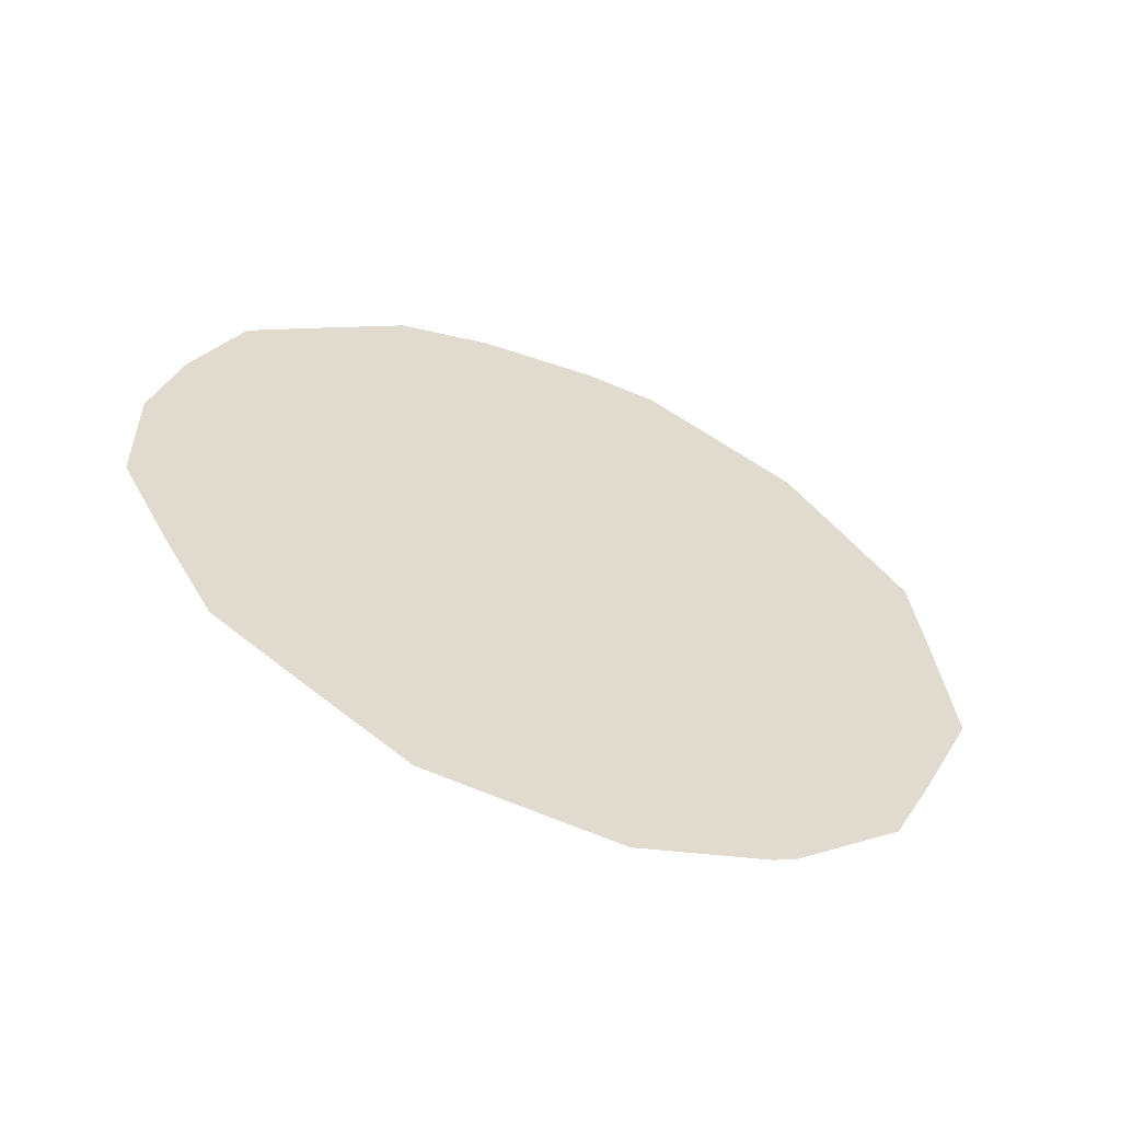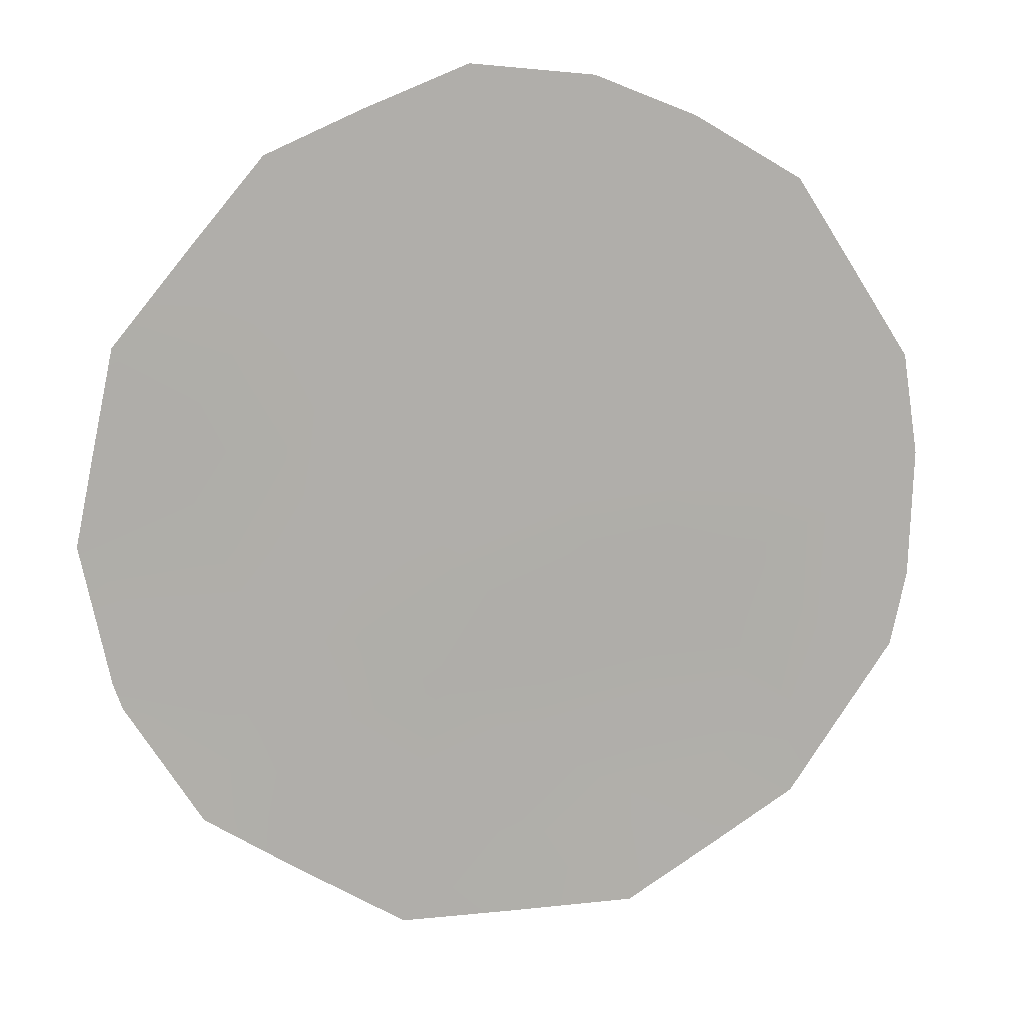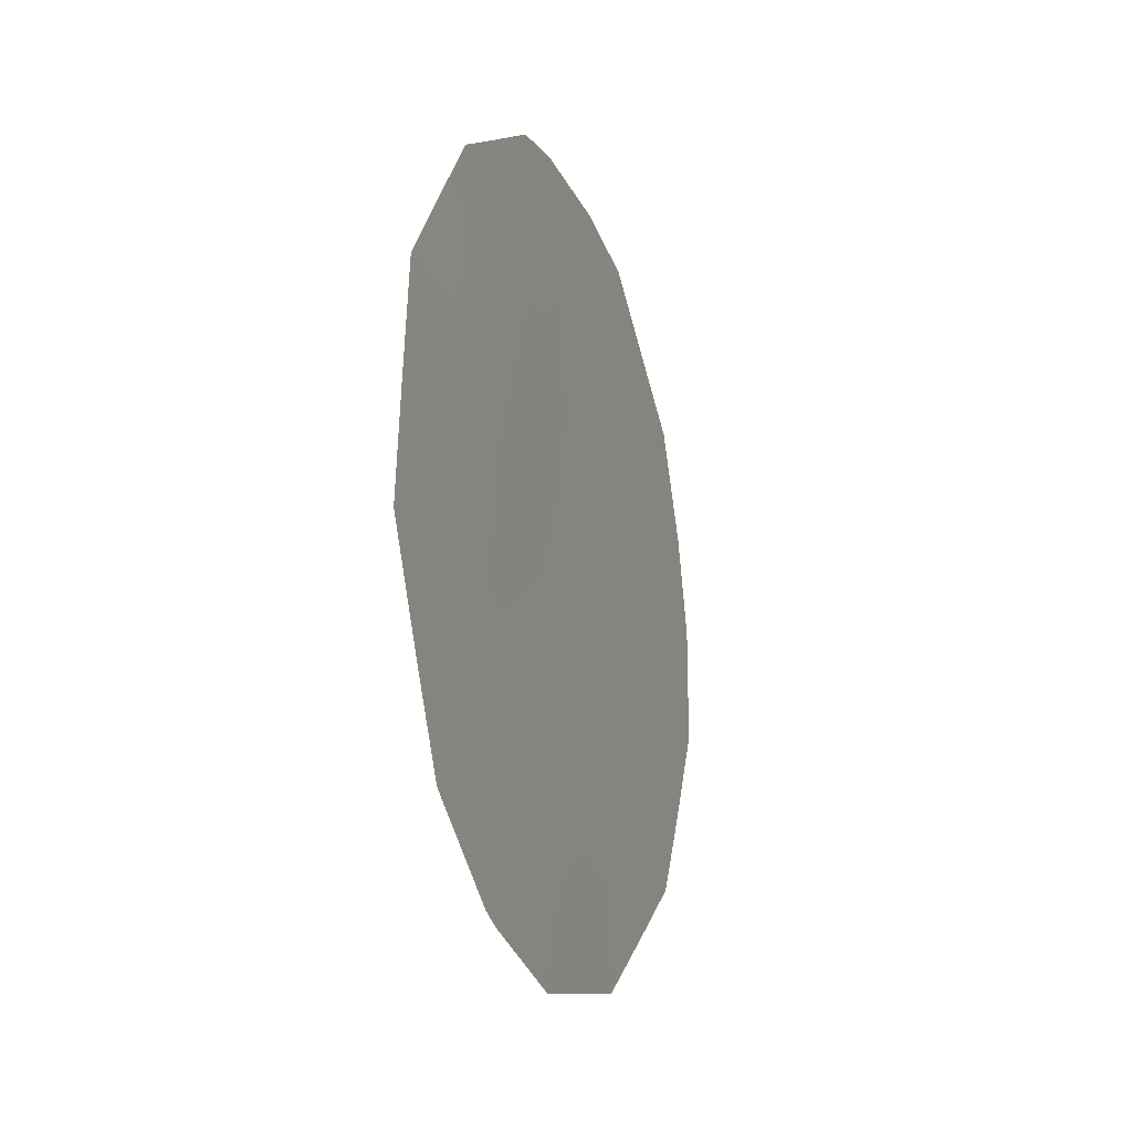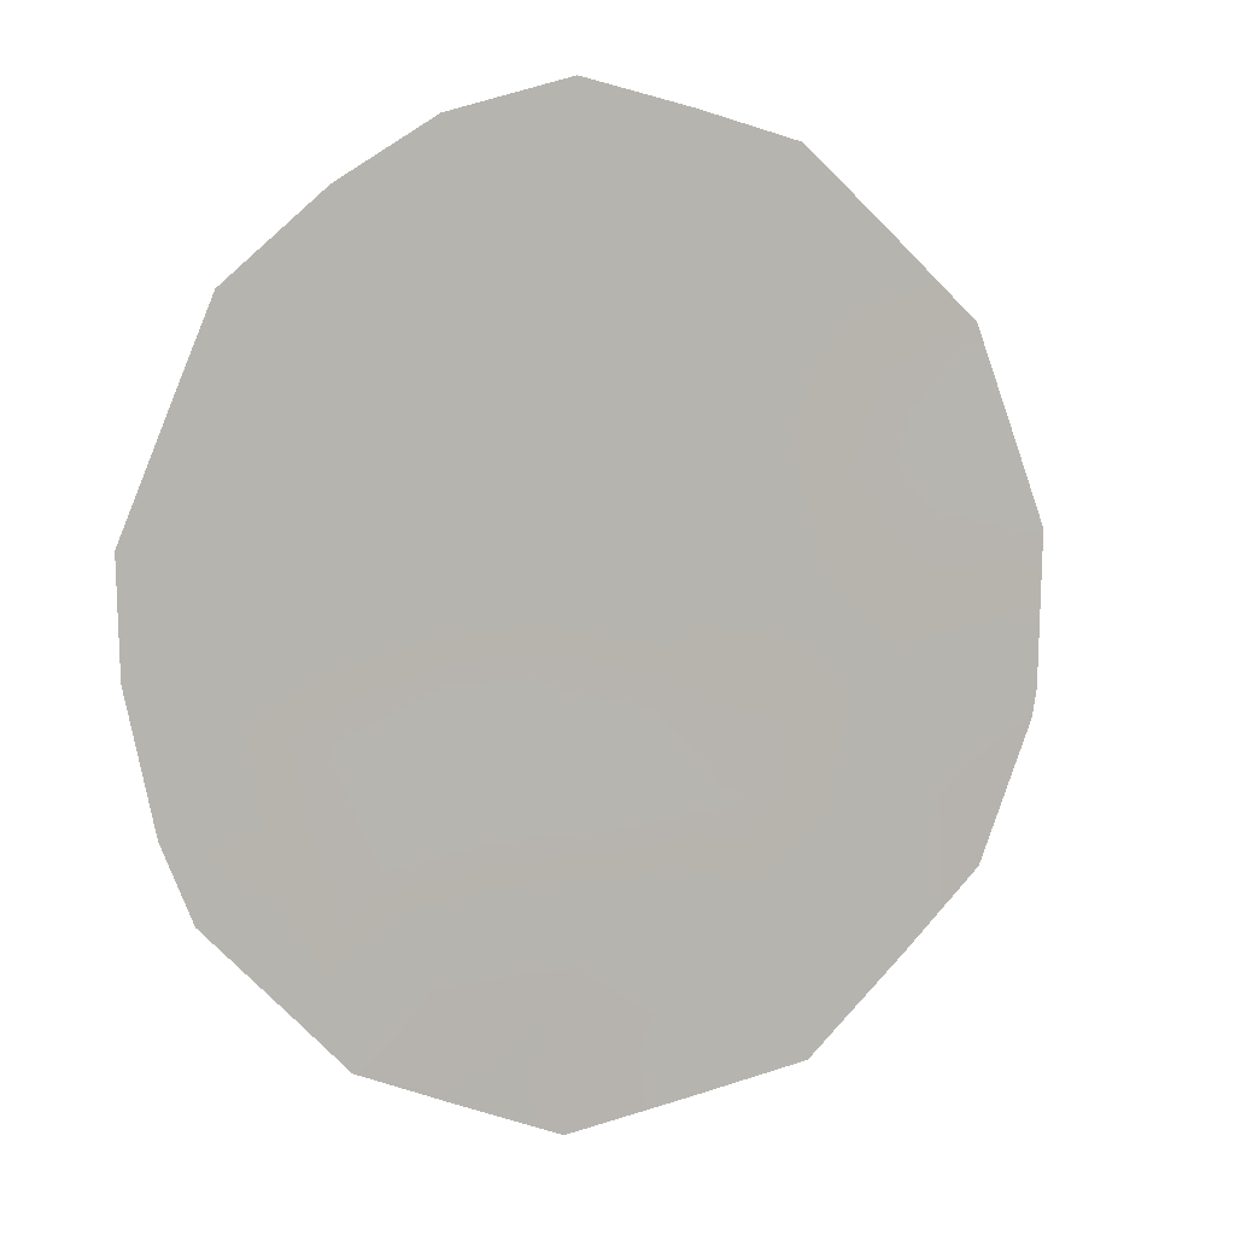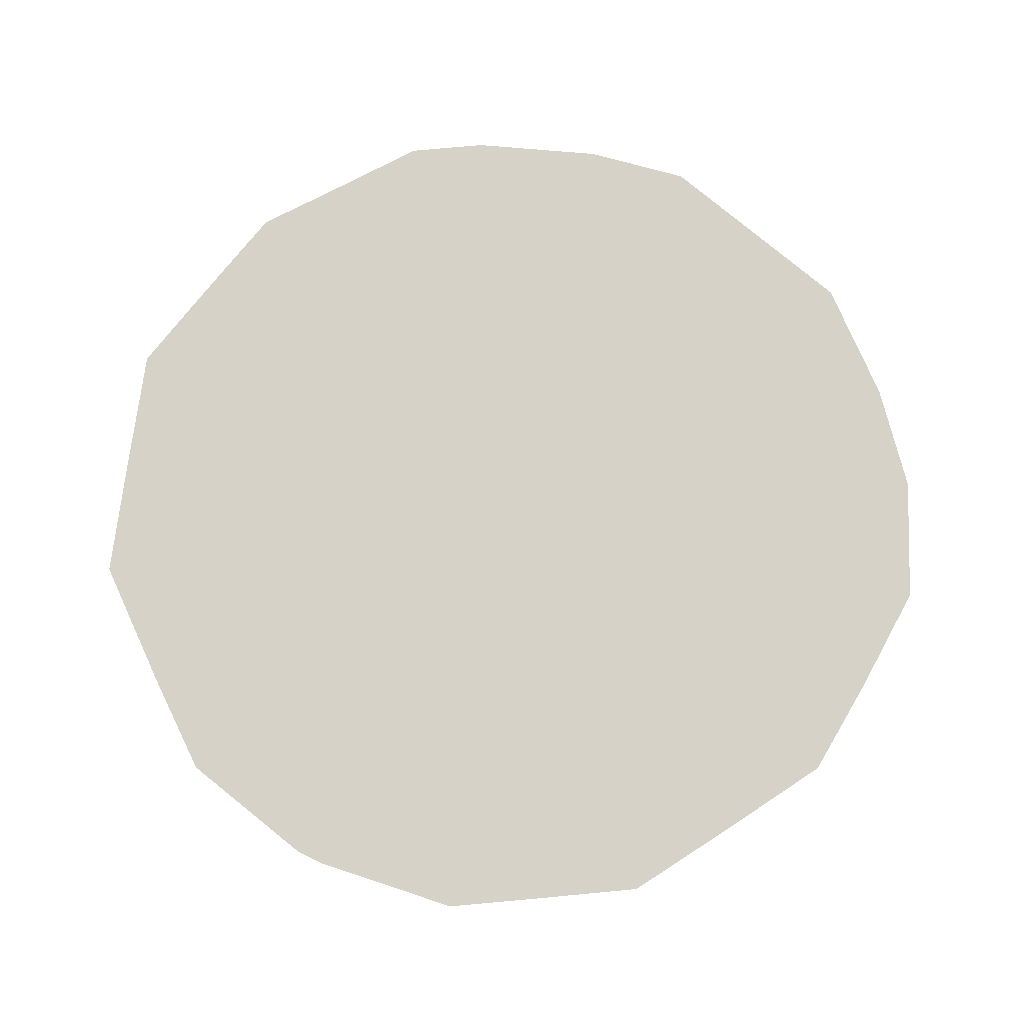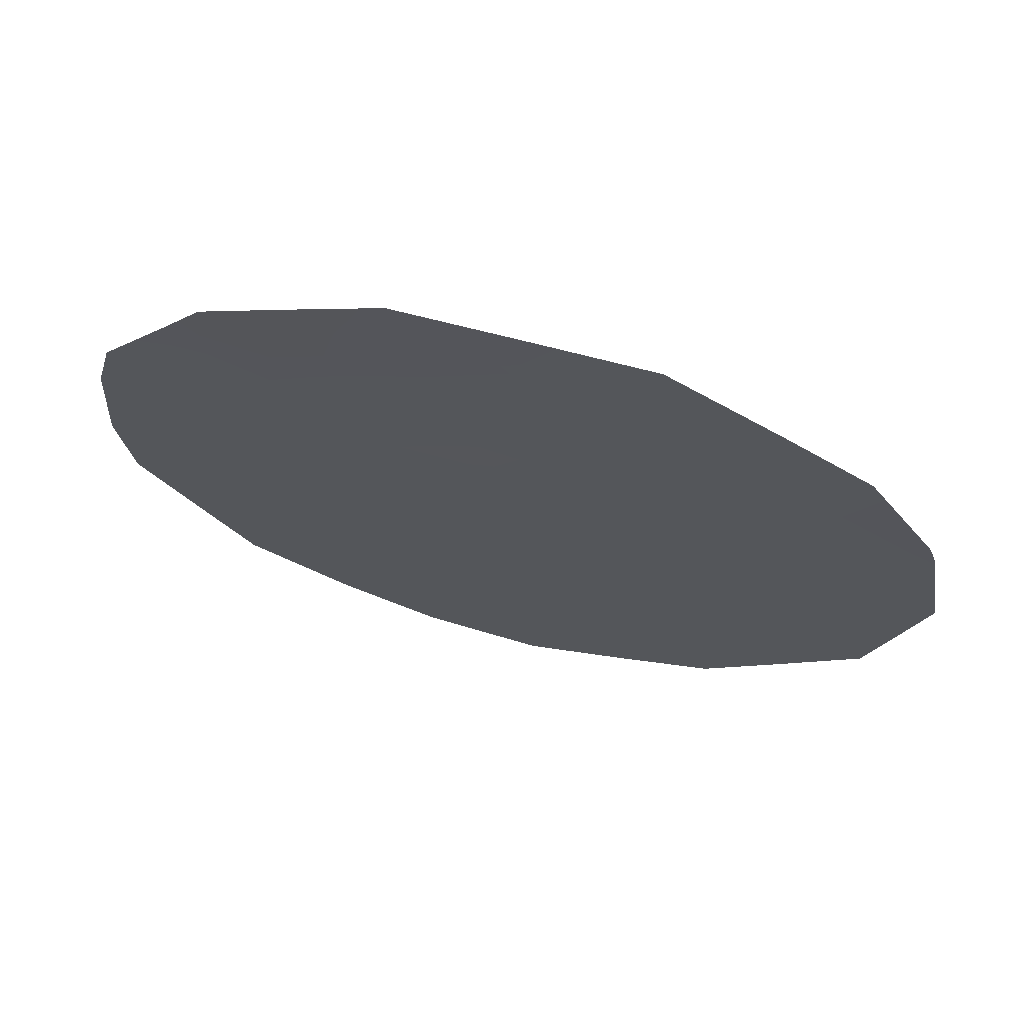
<metadata>
{"format":"obj","ext":"obj","renderer":"f3d","projection":"perspective","resolution":1024,"background":"white","views":[{"elev":-58.7,"azim":-82.2,"up":"+Z"},{"elev":-17.2,"azim":-103.0,"up":"+Y"},{"elev":-15.6,"azim":47.9,"up":"+Z"},{"elev":39.7,"azim":58.6,"up":"+Y"},{"elev":-11.0,"azim":117.7,"up":"+Z"},{"elev":-79.9,"azim":72.8,"up":"+Y"}]}
</metadata>
<code>
v 84.54 79 5.6
v 83.57 80.71 5.598
v 84.03 79.99 1.467
v 84.79 78.6 2.651
v 83.15 81.52 3.738
v 84.03 79.93 3.652
v 82.23 83.18 3.513
v 83.12 81.59 2.554
v 83.18 81.39 7.155
v 81.82 83.89 4.432
v 81.94 83.66 5.389
v 84.79 78.65 0.7804
v 84.68 78.84 0.6734
v 84.08 79.92 0.2668
v 83.2 81.48 0.4321
v 85.26 77.76 1.59
v 85.69 76.96 3.532
v 82.88 81.93 7.664
v 83.31 81.14 7.902
v 84.68 78.68 7.411
v 84.21 79.52 7.92
v 82.33 83.04 1.593
v 85.52 77.21 5.685
v 83.87 80.12 7.989
v 81.84 83.88 3.306
v 82.09 83.46 2.41
v 82.15 83.26 6.427
v 82.47 82.68 6.963
v 84.95 78.21 7.135
v 84.59 78.93 3.624
v 84.81 78.52 4.558
v 84.3 79.43 4.649
v 84.06 79.86 5.602
v 83.8 80.31 4.708
v 84.48 79.18 1.106
v 84.39 79.31 2.914
v 85.08 78.07 3.525
v 83.59 80.77 1.993
v 83.17 81.52 1.482
v 83.61 80.74 0.9882
v 82.75 82.23 4.398
v 83.33 81.17 4.748
v 83.06 81.64 5.595
v 85.21 77.84 2.639
v 83.65 80.69 0.346
v 84.43 79.26 2.034
v 82.76 82.23 3.497
v 82.74 82.28 1.986
v 82.75 82.28 1.016
v 85.45 77.39 2.447
v 83.35 81.1 6.431
v 83.82 80.25 6.452
v 83.56 80.78 3.968
v 85.28 77.67 4.555
v 85.02 78.12 5.586
v 84.3 79.4 6.478
v 84 80 2.529
v 83.57 80.77 3.049
v 82.52 82.62 5.788
v 83.59 80.64 7.224
v 82.89 81.92 6.589
v 85.23 77.72 6.426
v 84.76 78.59 6.507
v 84.18 79.6 7.225
v 85.61 77.08 4.593
v 82.36 82.93 4.601
v 84.87 78.47 1.846
v 82.6 82.54 2.603
f 30 31 32
f 33 34 32
f 35 13 12
f 38 39 40
f 41 42 43
f 9 19 18
f 40 15 45
f 67 46 35
f 17 44 50
f 60 51 52
f 53 34 42
f 31 54 55
f 52 33 56
f 64 21 24
f 57 46 36
f 53 5 58
f 59 11 66
f 9 60 19
f 61 43 51
f 55 62 63
f 56 63 20
f 21 64 20
f 7 10 25
f 58 38 57
f 10 66 11
f 7 66 10
f 6 30 32
f 32 31 1
f 1 33 32
f 33 2 34
f 32 34 6
f 14 35 3
f 35 14 13
f 54 31 37
f 30 6 36
f 37 30 4
f 3 38 40
f 38 8 39
f 40 39 15
f 12 67 35
f 67 12 16
f 59 66 43
f 41 5 42
f 43 42 2
f 37 4 44
f 3 40 14
f 45 14 40
f 67 4 46
f 35 46 3
f 48 22 49
f 39 49 15
f 44 67 16
f 50 44 16
f 64 60 52
f 60 9 51
f 52 51 2
f 5 53 42
f 53 6 34
f 42 34 2
f 1 31 55
f 55 54 23
f 64 52 56
f 52 2 33
f 56 33 1
f 6 57 36
f 57 3 46
f 36 46 4
f 6 53 58
f 58 5 8
f 59 27 11
f 24 60 64
f 60 24 19
f 59 61 28
f 27 59 28
f 43 66 41
f 41 47 5
f 9 18 61
f 28 61 18
f 9 61 51
f 61 59 43
f 51 43 2
f 1 55 63
f 55 23 62
f 63 62 29
f 56 1 63
f 20 63 29
f 64 56 20
f 54 65 23
f 6 58 57
f 58 8 38
f 57 38 3
f 66 7 47
f 37 44 17
f 54 37 17
f 7 68 47
f 54 17 65
f 31 30 37
f 30 36 4
f 26 68 7
f 26 7 25
f 48 8 68
f 48 49 39
f 8 48 39
f 22 48 68
f 4 67 44
f 5 47 8
f 22 68 26
f 41 66 47
f 68 8 47

</code>
